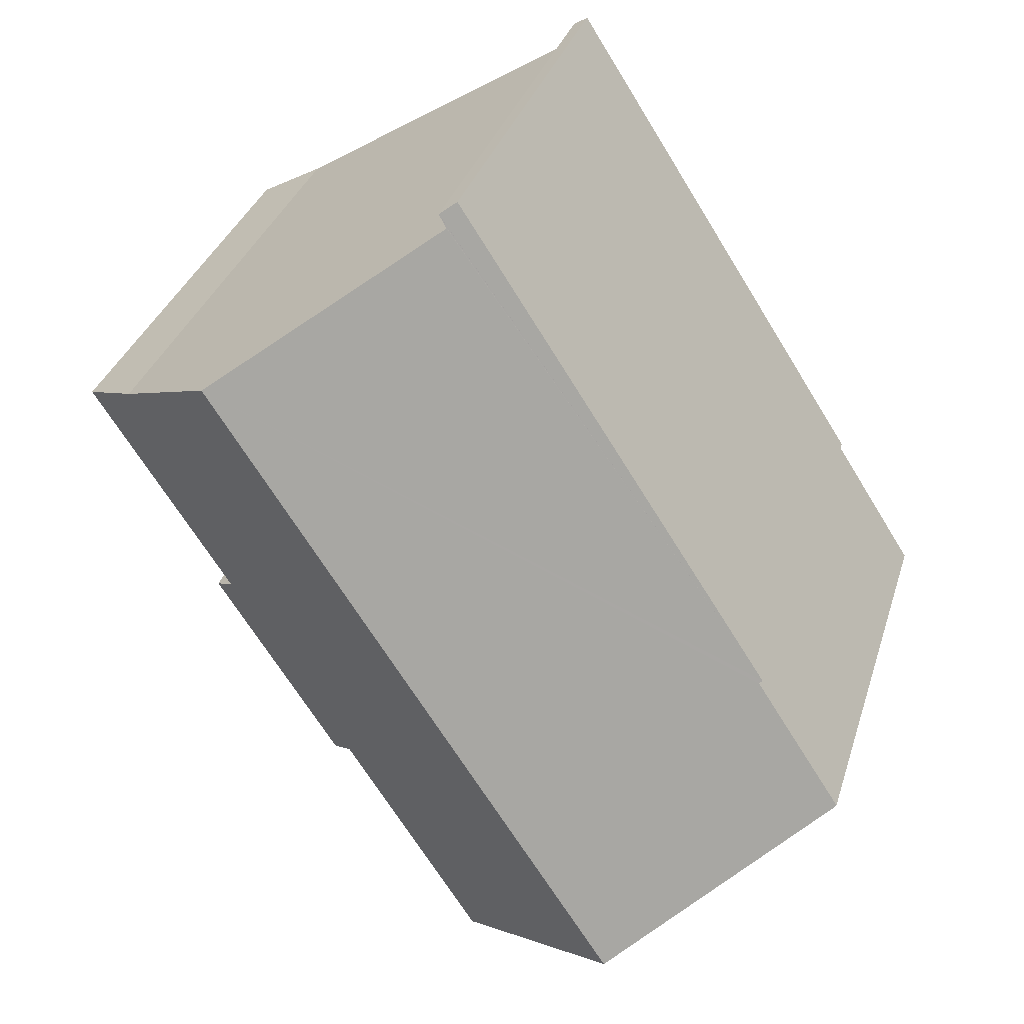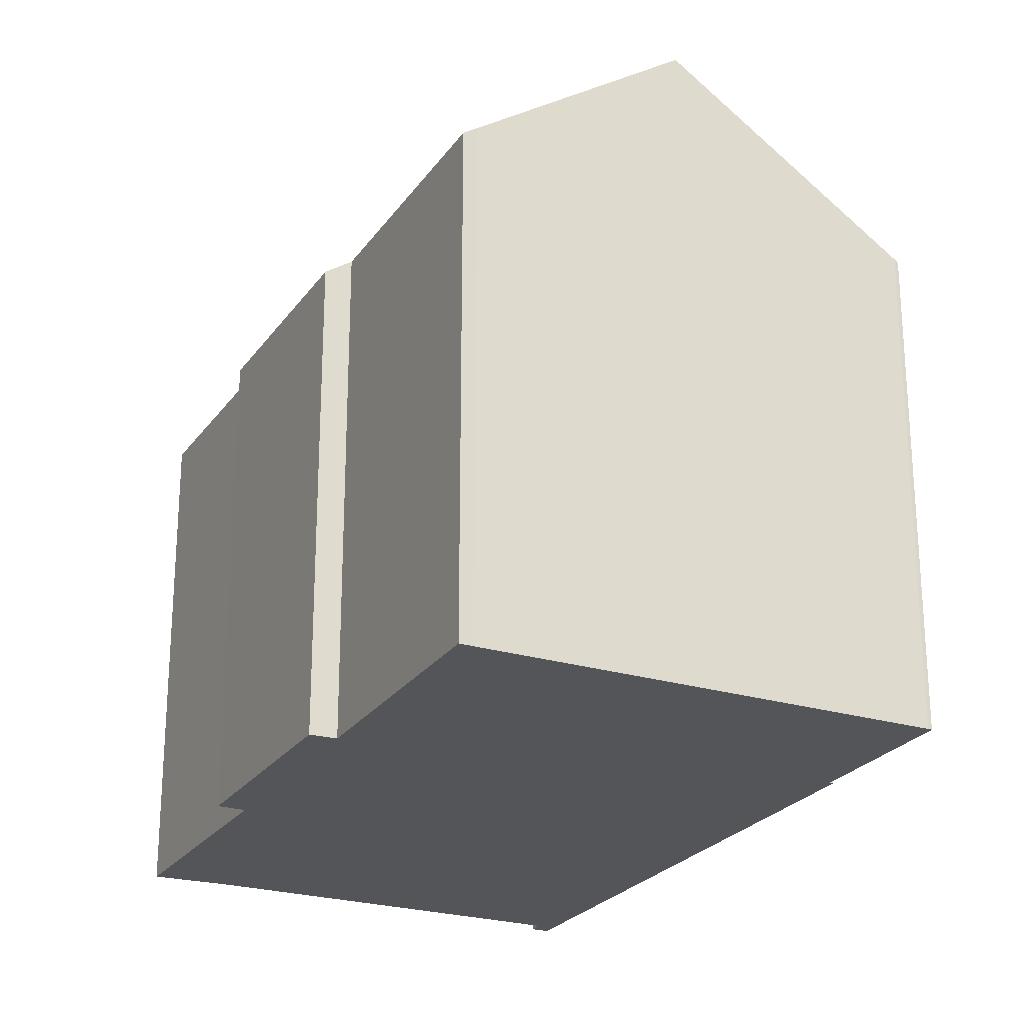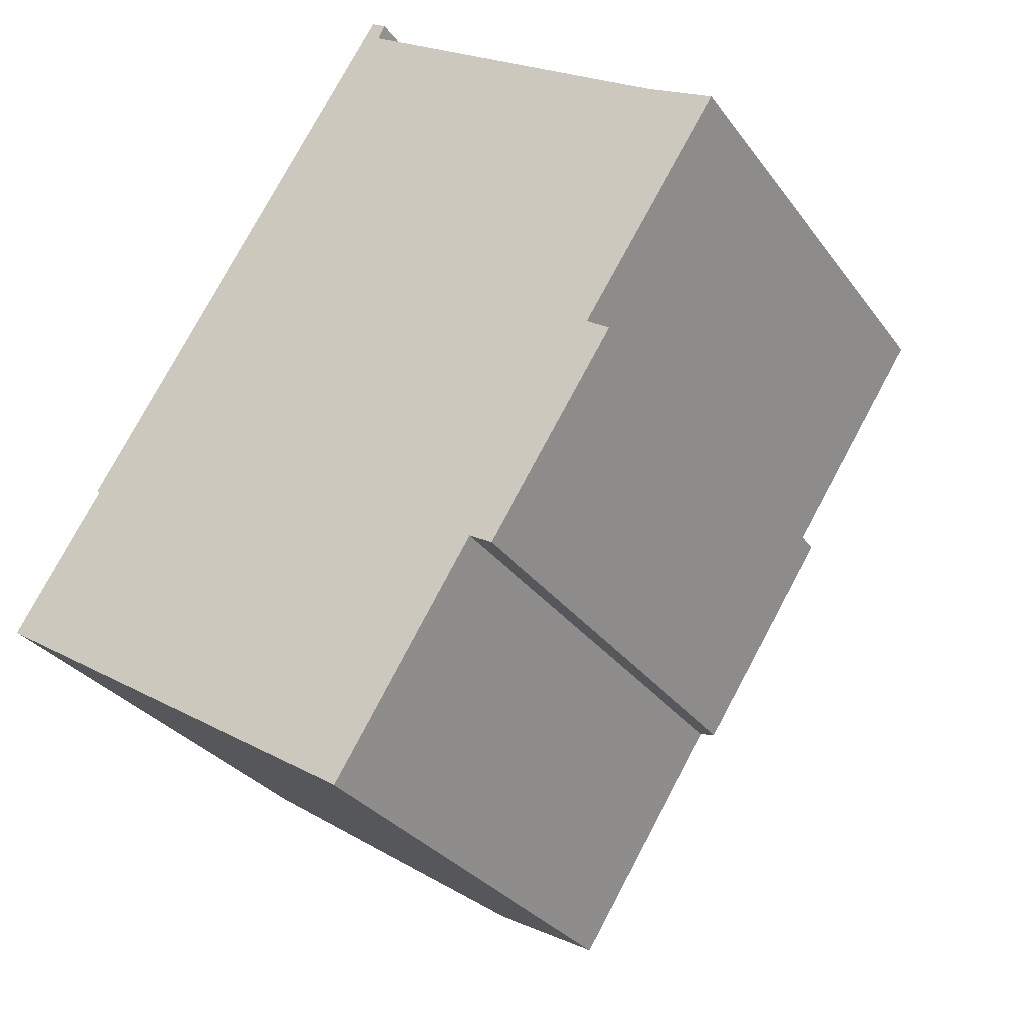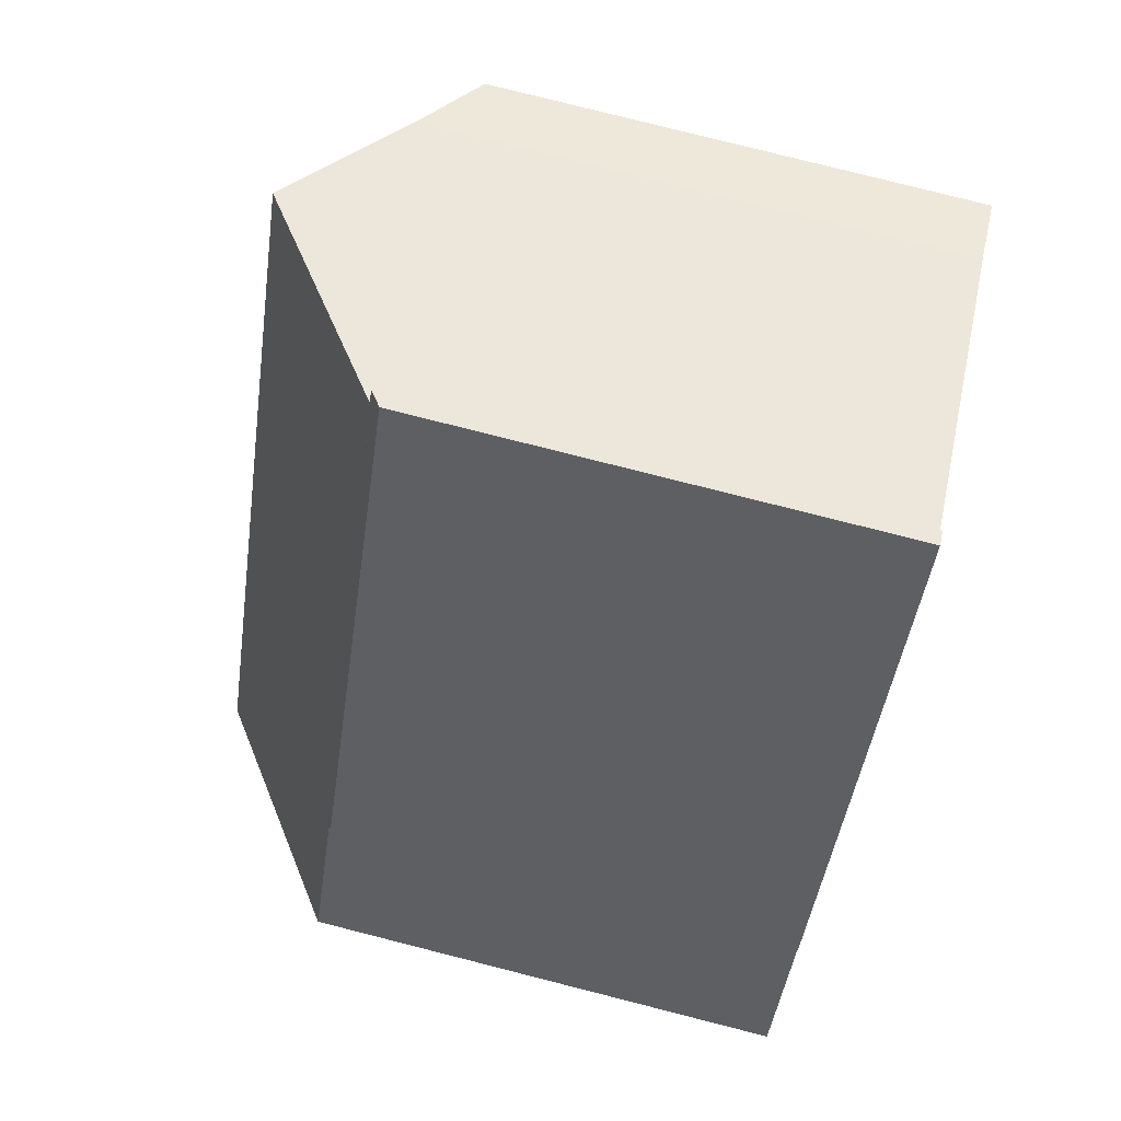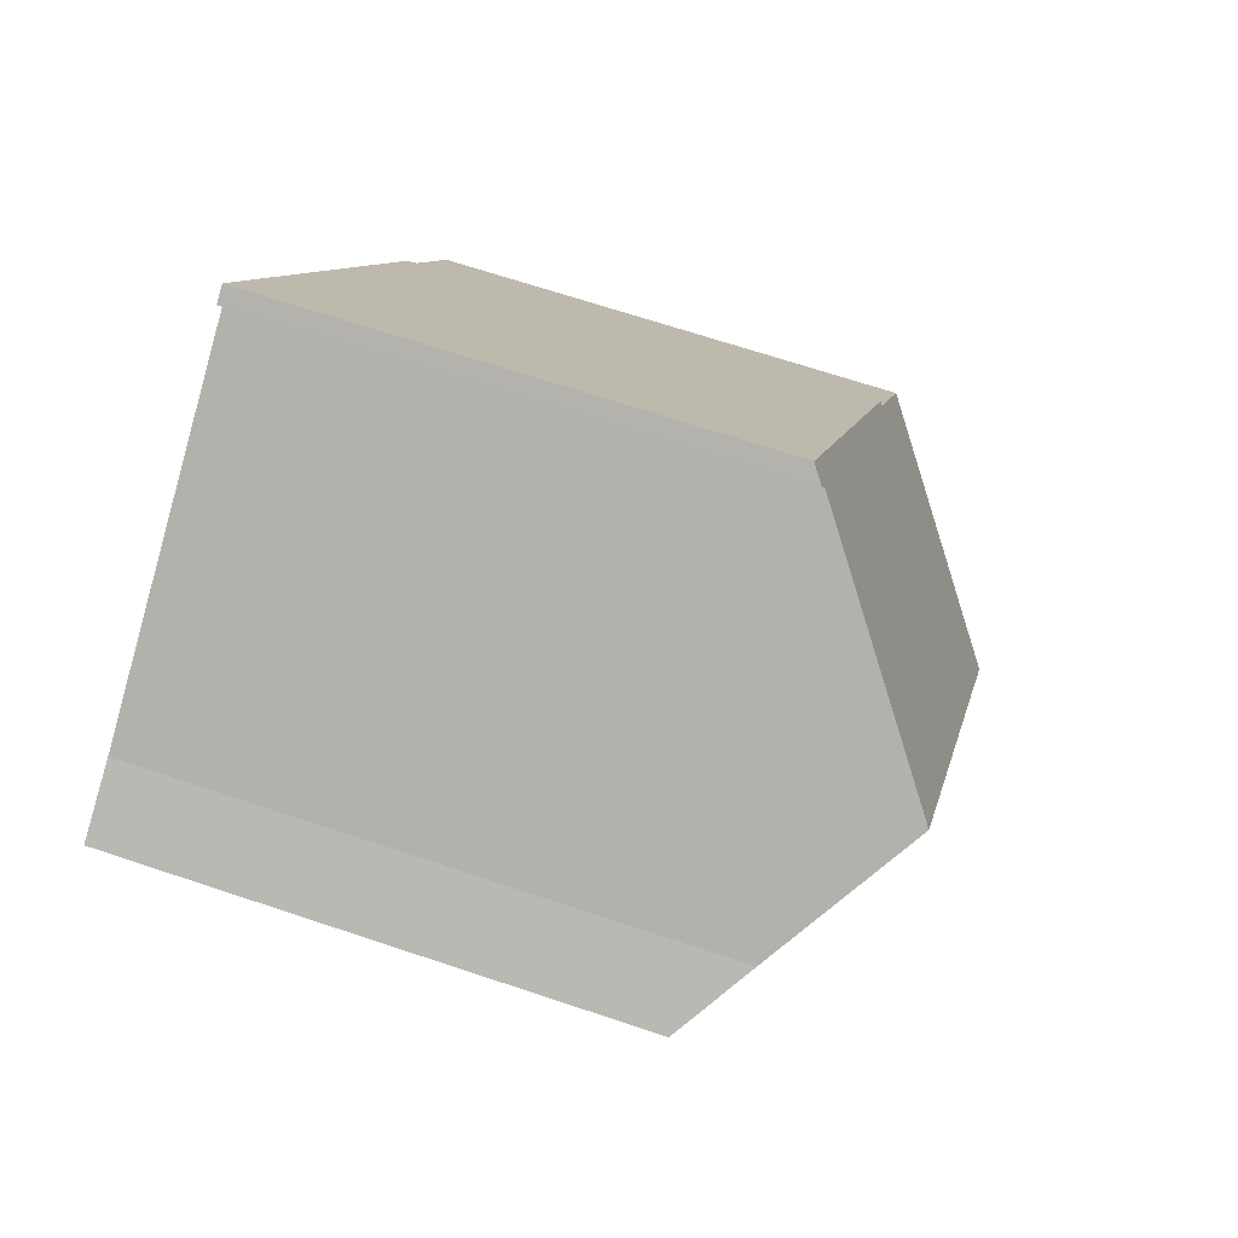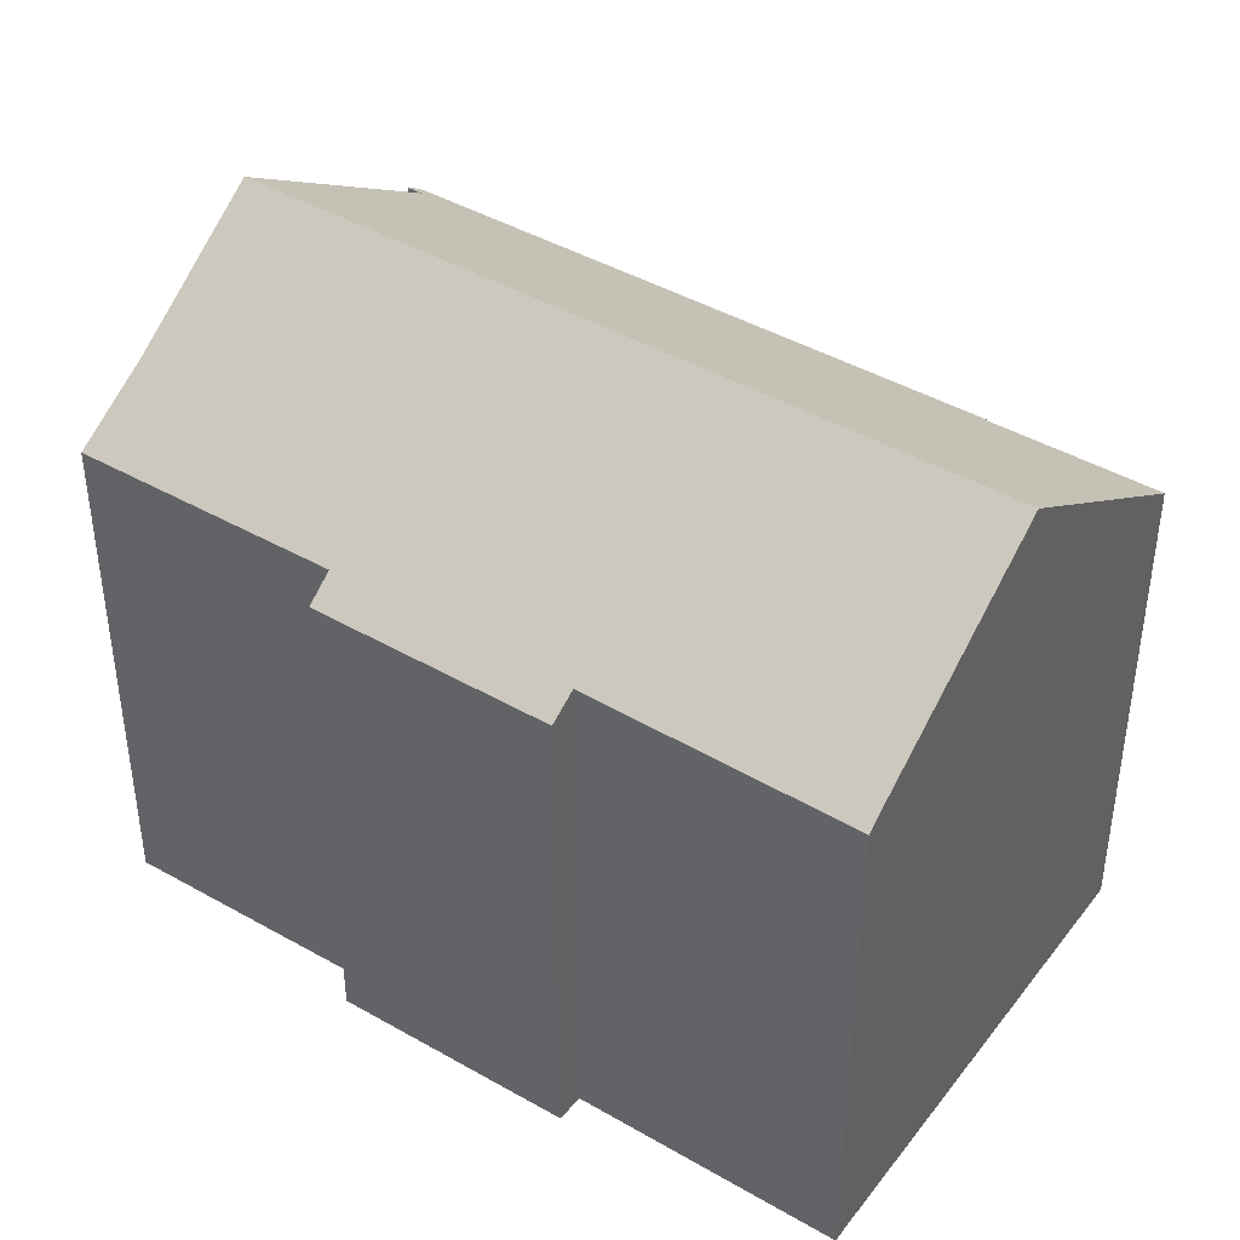
<metadata>
{"format":"obj","ext":"obj","renderer":"f3d","projection":"perspective","resolution":1024,"background":"white","views":[{"elev":33.2,"azim":-163.8,"up":"+Z"},{"elev":-24.6,"azim":-173.9,"up":"+Y"},{"elev":-30.1,"azim":29.2,"up":"+Z"},{"elev":79.3,"azim":-75.8,"up":"+Z"},{"elev":67.3,"azim":108.6,"up":"+Z"},{"elev":43.4,"azim":156.8,"up":"+Y"}]}
</metadata>
<code>
v  12.46 14.52 18.59
v  11.87 14.18 18.61
v  12.03 14.18 18.86
v  2.576 14.17 4.212
v  12.45 14.52 18.56
v  12.34 14.53 18.35
v  12.32 14.53 18.32
v  12.25 14.54 18.18
v  17.99 19.02 14.55
v  2.663 14.25 4.141
v  6.097 19.02 -3.905
v  0 14.25 8.726e-16
v  0.098 14.33 -0.078
v  0.384 14.56 -0.261
v  11.35 14.91 -7.257
v  11.96 14.64 -7.069
v  11.7 14.64 -7.489
v  15.79 14.69 -0.995
v  19.5 14.72 4.828
v  20.18 14.18 4.376
v  20.14 14.72 5.82
v  21.64 16.18 12.24
v  23.58 14.71 11.13
v  23.05 15.12 11.47
v  23.61 14.71 11.17
v  16.48 14.17 -1.393
v  11.35 4.444e-16 -7.257
v  11.7 4.586e-16 -7.489
v  0.098 4.776e-18 -0.078
v  6.097 2.391e-16 -3.905
v  0.384 1.598e-17 -0.261
v  0 0 0
v  2.663 -2.536e-16 4.141
v  2.576 -2.579e-16 4.212
v  15.79 6.093e-17 -0.995
v  16.48 8.53e-17 -1.393
v  11.87 -1.14e-15 18.61
v  12.03 -1.155e-15 18.86
v  12.46 -1.138e-15 18.59
v  12.25 -1.113e-15 18.18
v  21.64 -7.497e-16 12.24
v  17.99 -8.907e-16 14.55
v  23.61 -6.838e-16 11.17
v  23.05 -7.025e-16 11.47
v  19.5 -2.956e-16 4.828
v  20.18 -2.68e-16 4.376
v  12.45 -1.137e-15 18.56
v  12.34 -1.123e-15 18.35
v  12.32 -1.122e-15 18.32
v  20.14 -3.564e-16 5.82
v  23.58 -6.816e-16 11.13
v  11.96 4.329e-16 -7.069
g defaultobject
f 1 2 3
f 2 1 4
f 4 1 5
f 4 5 6
f 4 6 7
f 4 7 8
f 4 8 9
f 4 9 10
f 10 9 11
f 10 11 12
f 12 11 13
f 13 11 14
f 15 16 17
f 16 15 11
f 16 11 18
f 18 11 9
f 18 9 19
f 18 19 20
f 19 9 21
f 21 9 22
f 21 22 23
f 23 22 24
f 23 24 25
f 20 26 18
f 17 27 15
f 27 17 28
f 27 11 15
f 11 27 14
f 14 27 13
f 13 27 29
f 29 27 30
f 29 30 31
f 29 12 13
f 12 29 32
f 33 4 10
f 4 33 34
f 26 35 18
f 35 26 36
f 32 10 12
f 10 32 33
f 34 2 4
f 2 34 37
f 2 37 3
f 3 37 38
f 3 39 1
f 39 3 38
f 8 22 9
f 22 8 40
f 22 40 41
f 41 40 42
f 41 24 22
f 24 41 25
f 25 41 43
f 43 41 44
f 45 20 19
f 20 45 46
f 7 40 8
f 40 7 6
f 40 6 5
f 40 5 1
f 40 1 47
f 47 1 39
f 40 47 48
f 40 48 49
f 43 23 25
f 23 43 21
f 21 43 19
f 19 43 50
f 19 50 45
f 50 43 51
f 46 26 20
f 26 46 36
f 35 16 18
f 16 35 17
f 17 35 28
f 28 35 52
f 46 35 36
f 35 46 30
f 30 46 31
f 31 46 45
f 31 45 50
f 31 50 51
f 31 51 43
f 31 43 44
f 31 44 41
f 31 41 29
f 29 41 32
f 32 41 33
f 33 41 42
f 33 42 34
f 34 42 40
f 34 40 37
f 37 40 49
f 37 49 48
f 37 48 47
f 37 47 39
f 37 39 38
f 52 27 28
f 27 52 35
f 27 35 30

</code>
